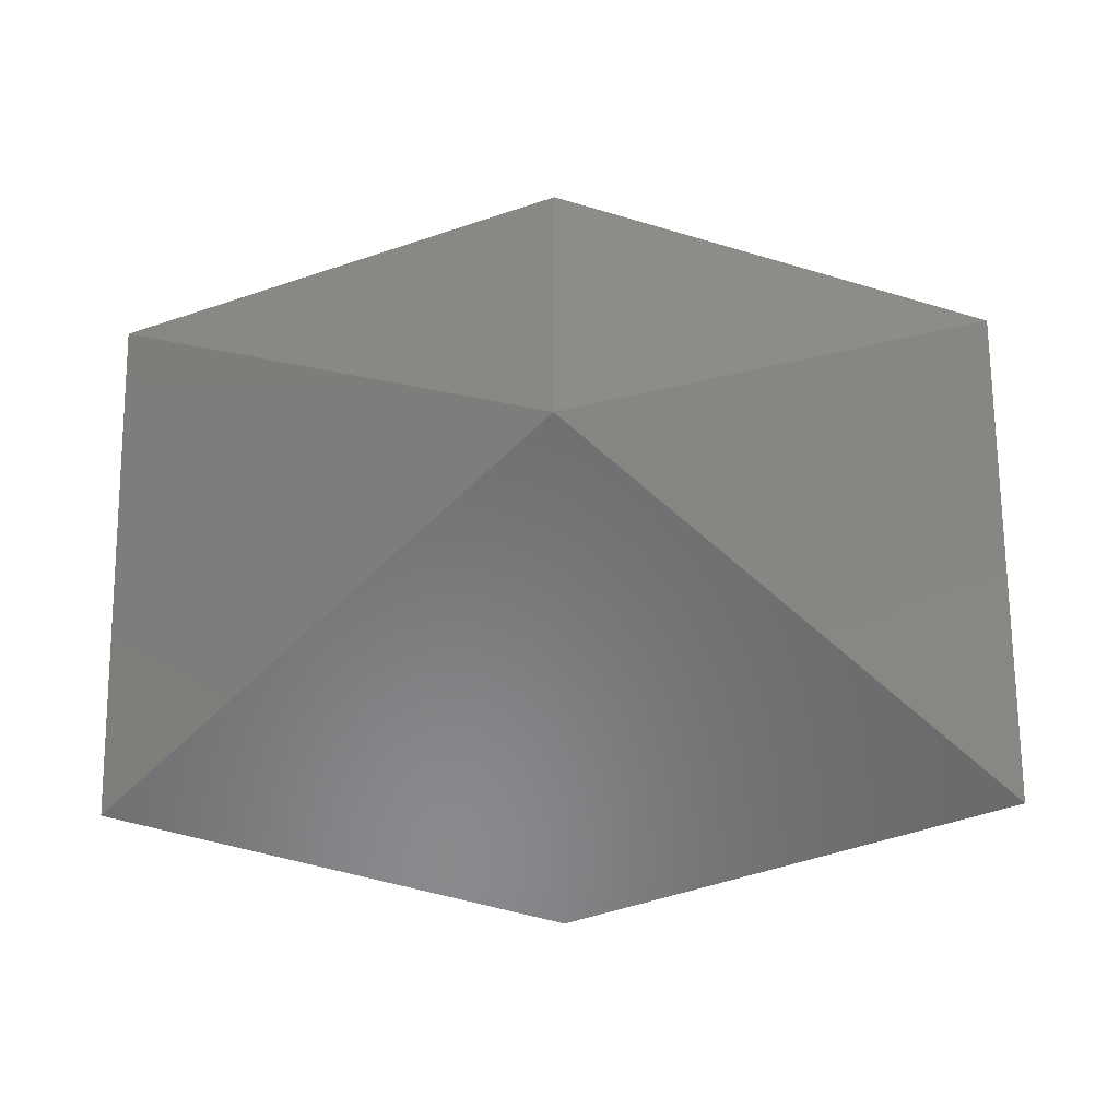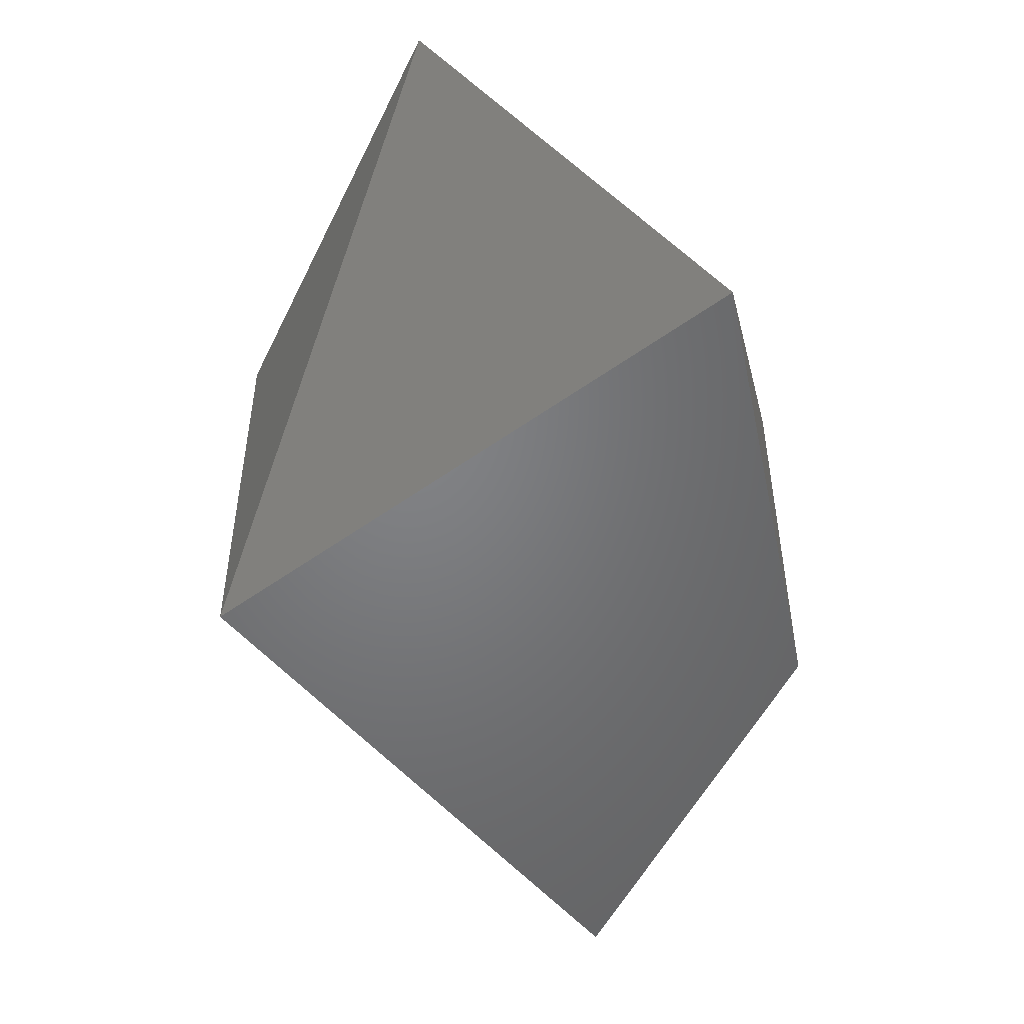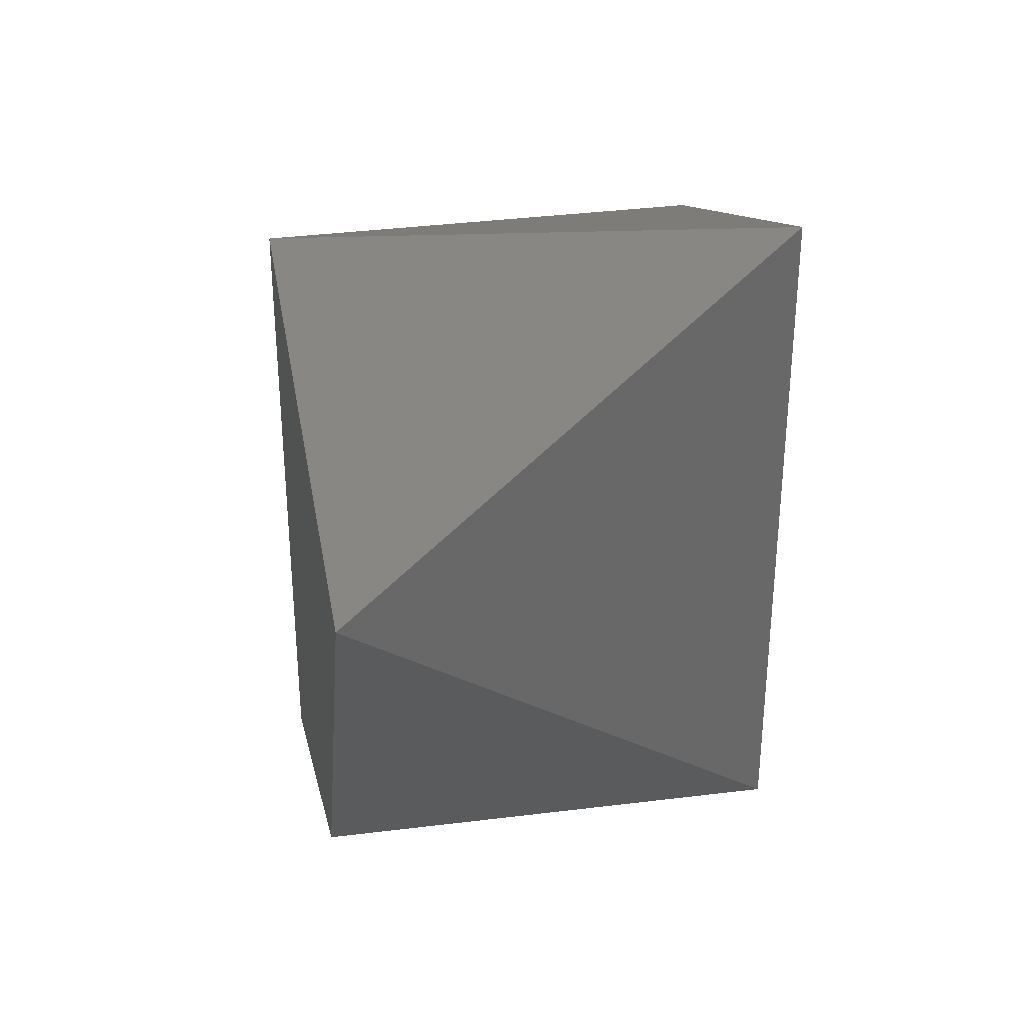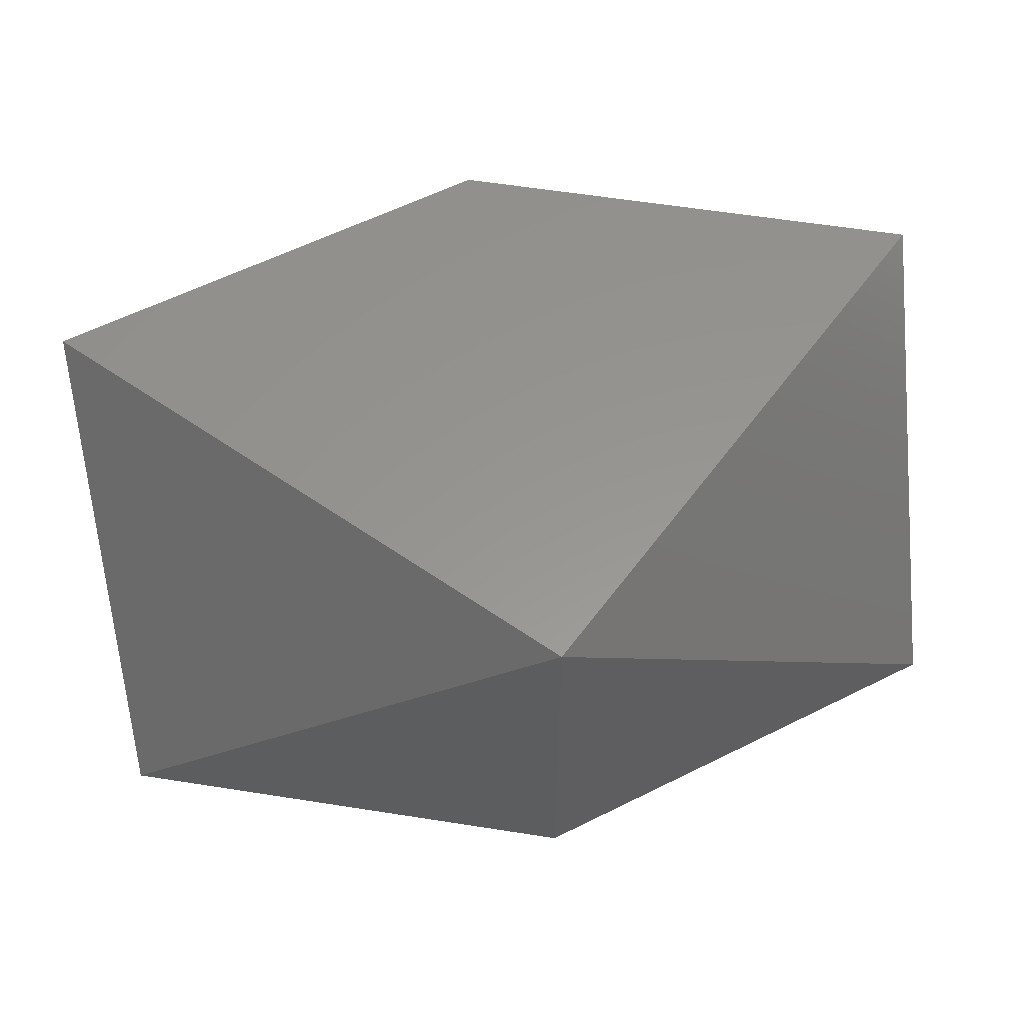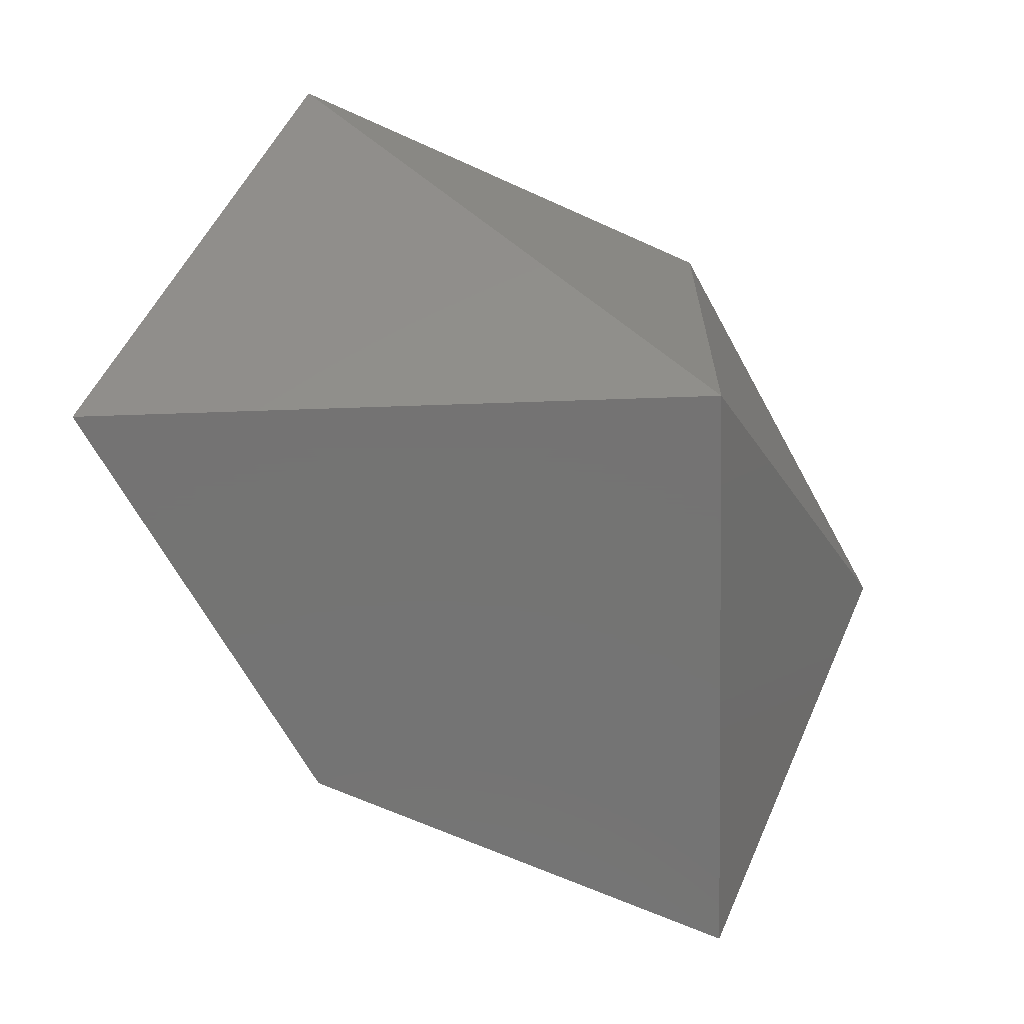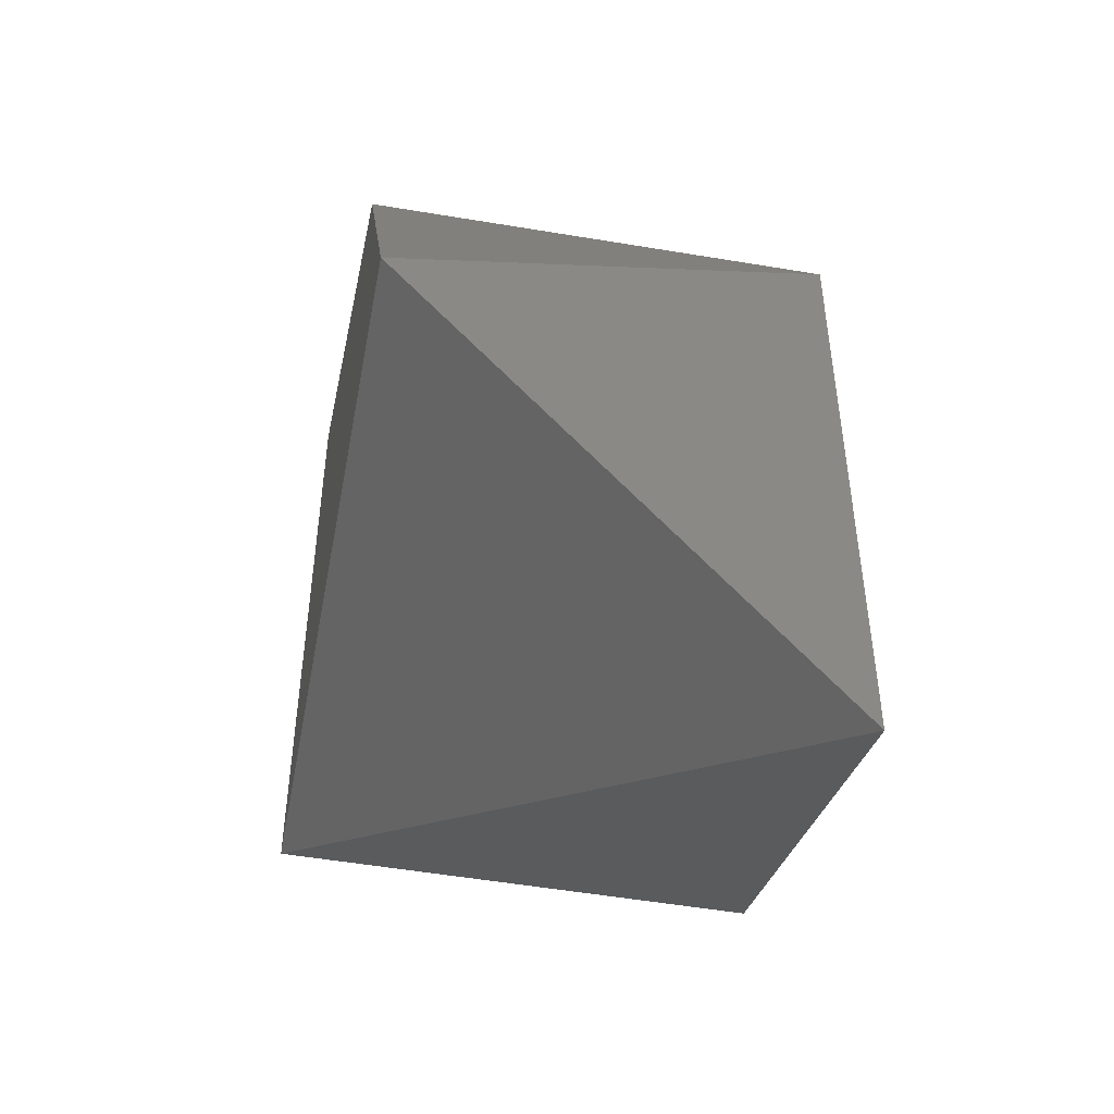
<metadata>
{"format":"stl","ext":"stl","renderer":"f3d","projection":"perspective","resolution":1024,"background":"white","views":[{"elev":-55.7,"azim":-134.0,"up":"+Y"},{"elev":-50.9,"azim":-51.6,"up":"+Y"},{"elev":36.2,"azim":-99.3,"up":"+Z"},{"elev":57.9,"azim":35.9,"up":"+Y"},{"elev":-65.9,"azim":-178.0,"up":"+Y"},{"elev":-51.5,"azim":79.6,"up":"+Z"}]}
</metadata>
<code>
# stl→obj: 8 verts, 12 faces
v 0.5 0.5 -1
v -0.5 -0.5 -0.5
v 1 -0.5 -0.5
v -0.5 -0.5 1
v -1 0.5 0.5
v -0.5 0.5 -0.5
v 0.5 0.5 0.5
v 0.5 -0.5 0.5
f 1 2 3
f 4 2 5
f 6 2 5
f 6 1 2
f 7 1 3
f 7 4 5
f 8 7 3
f 8 7 4
f 7 6 1
f 7 6 5
f 8 4 2
f 8 2 3

</code>
